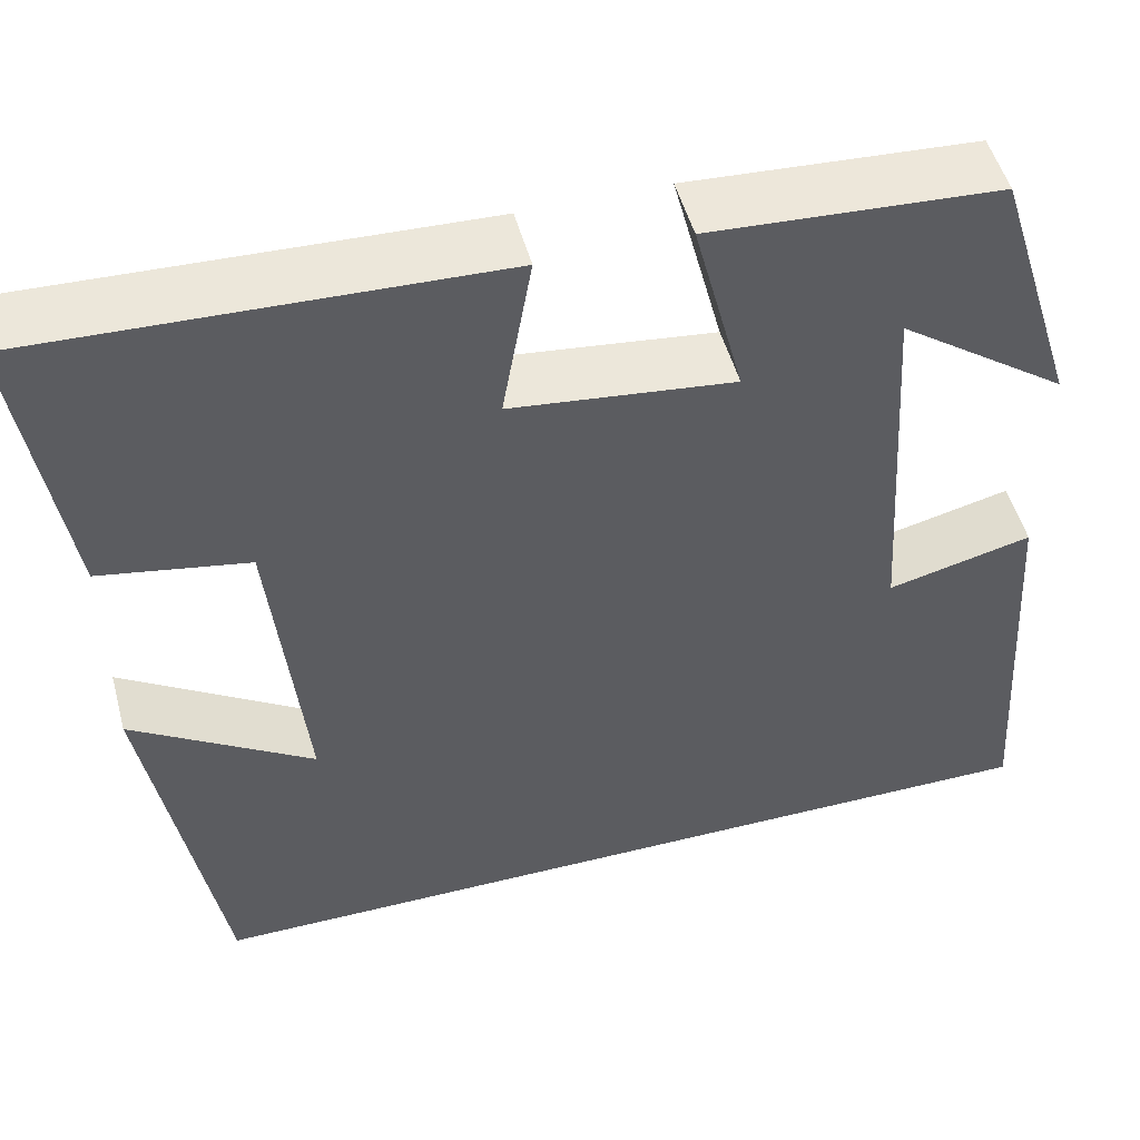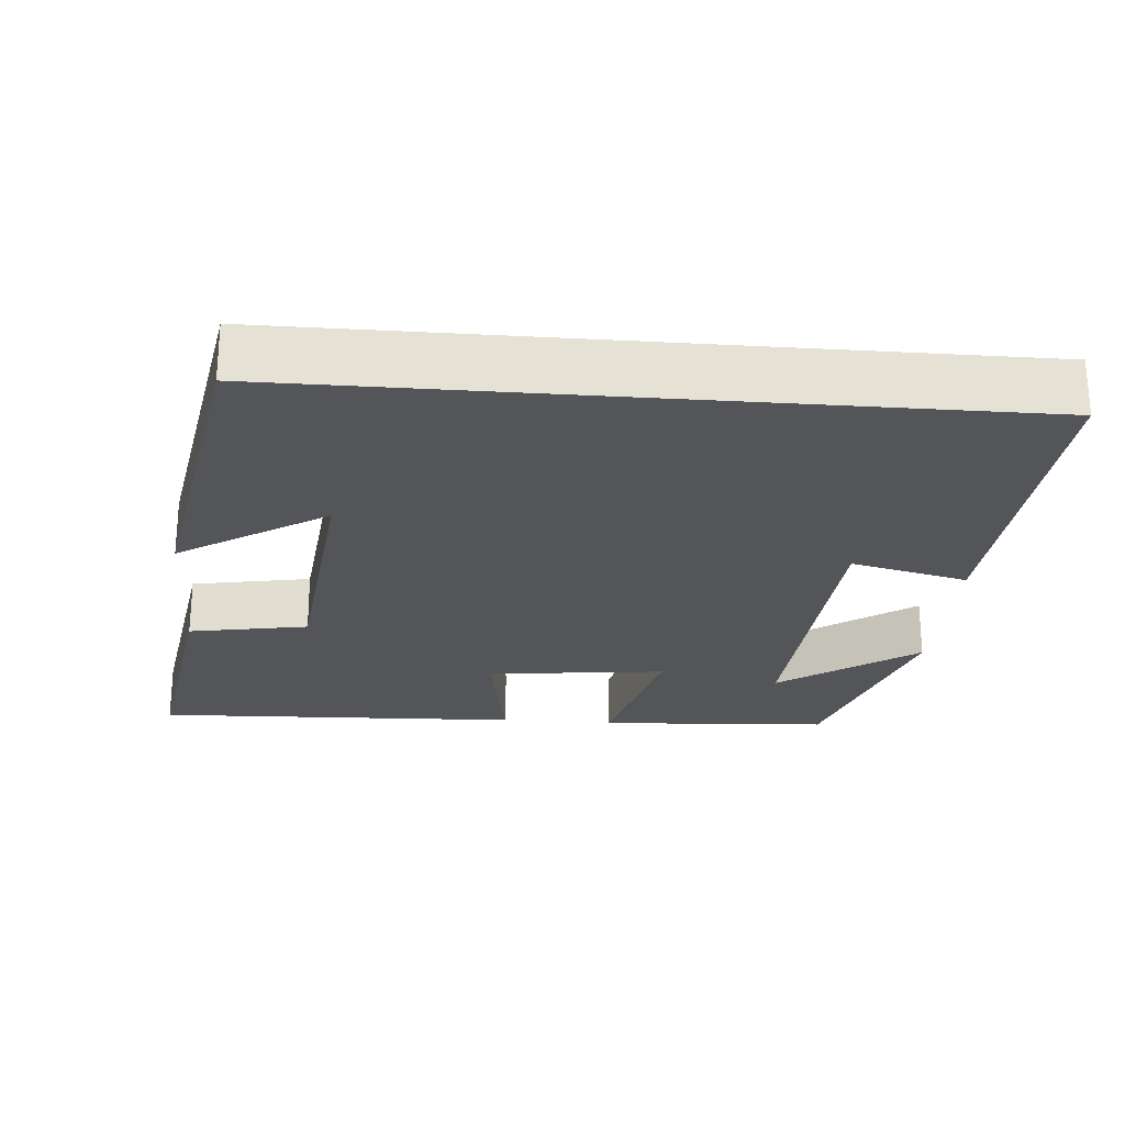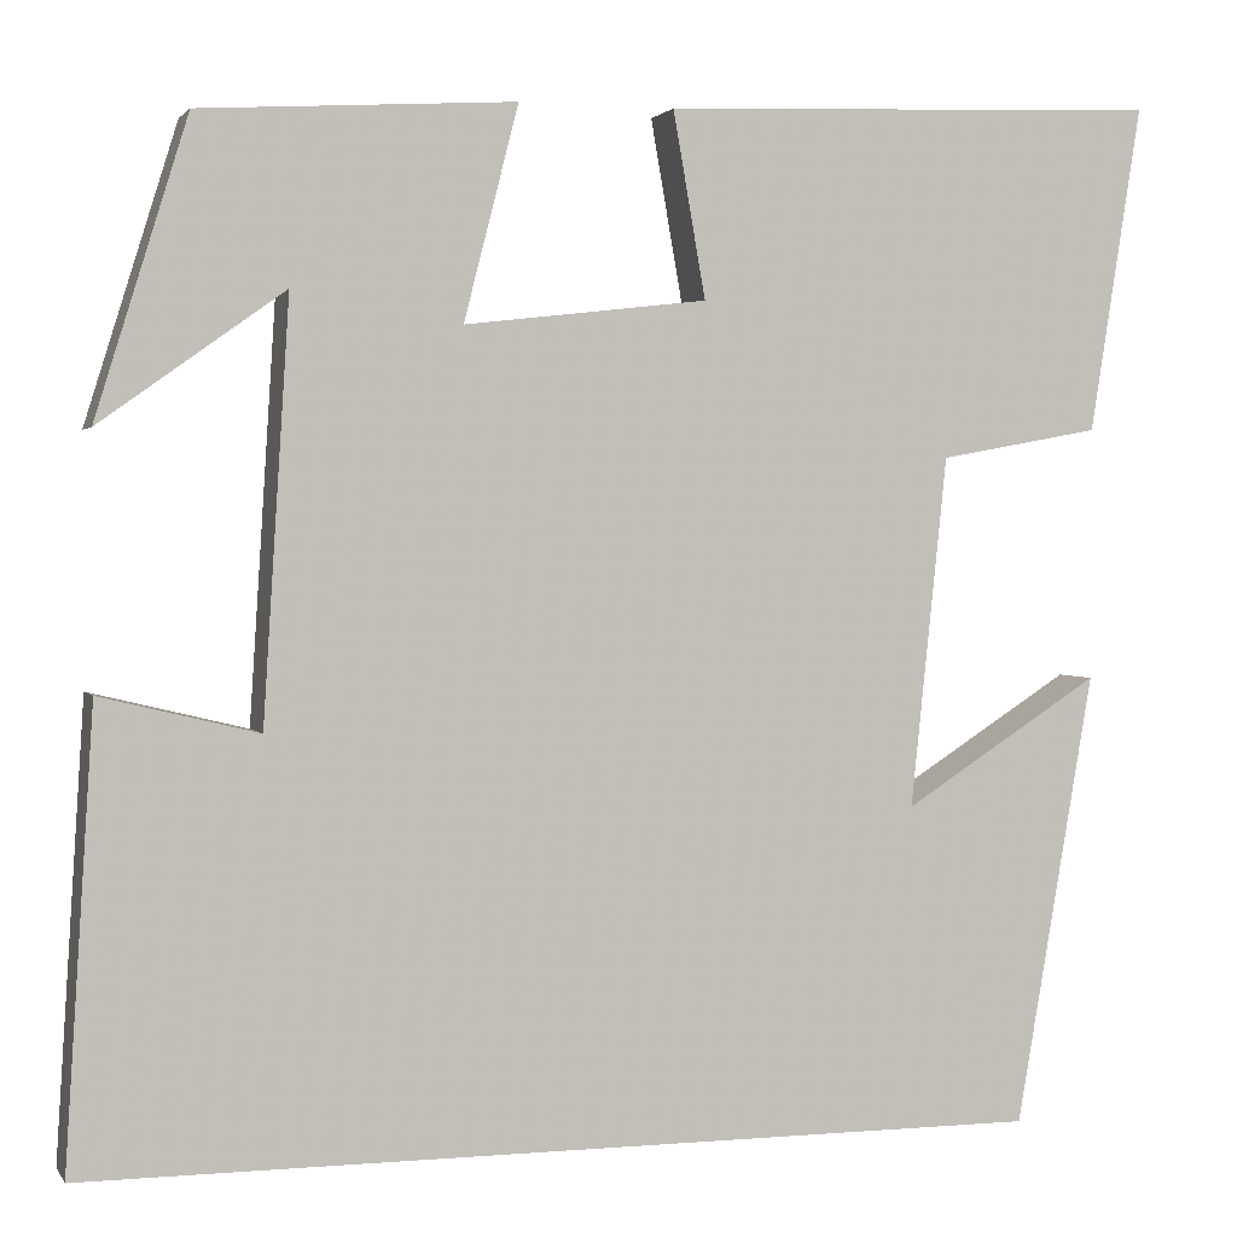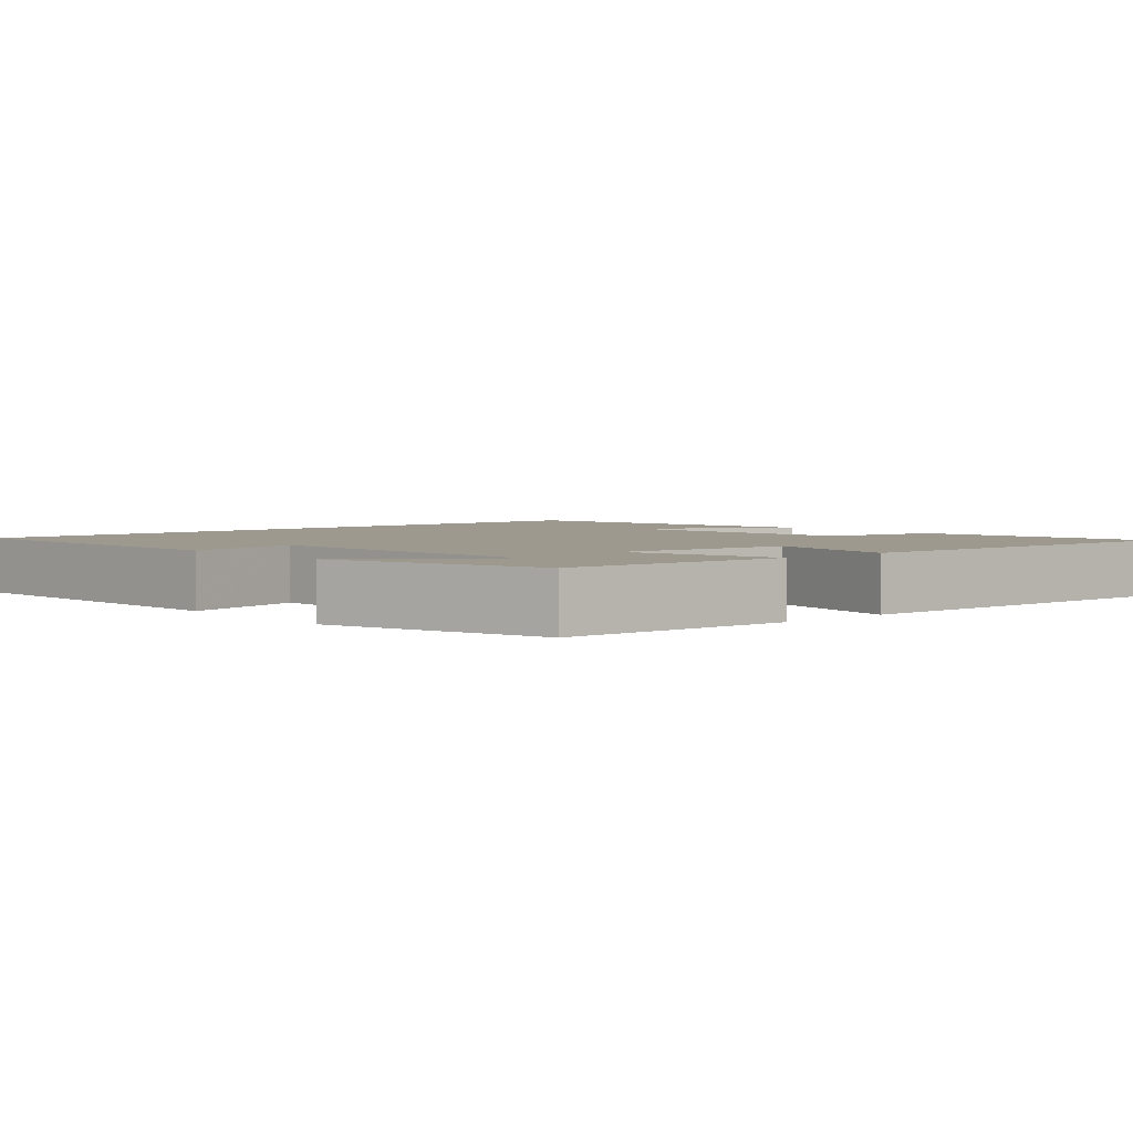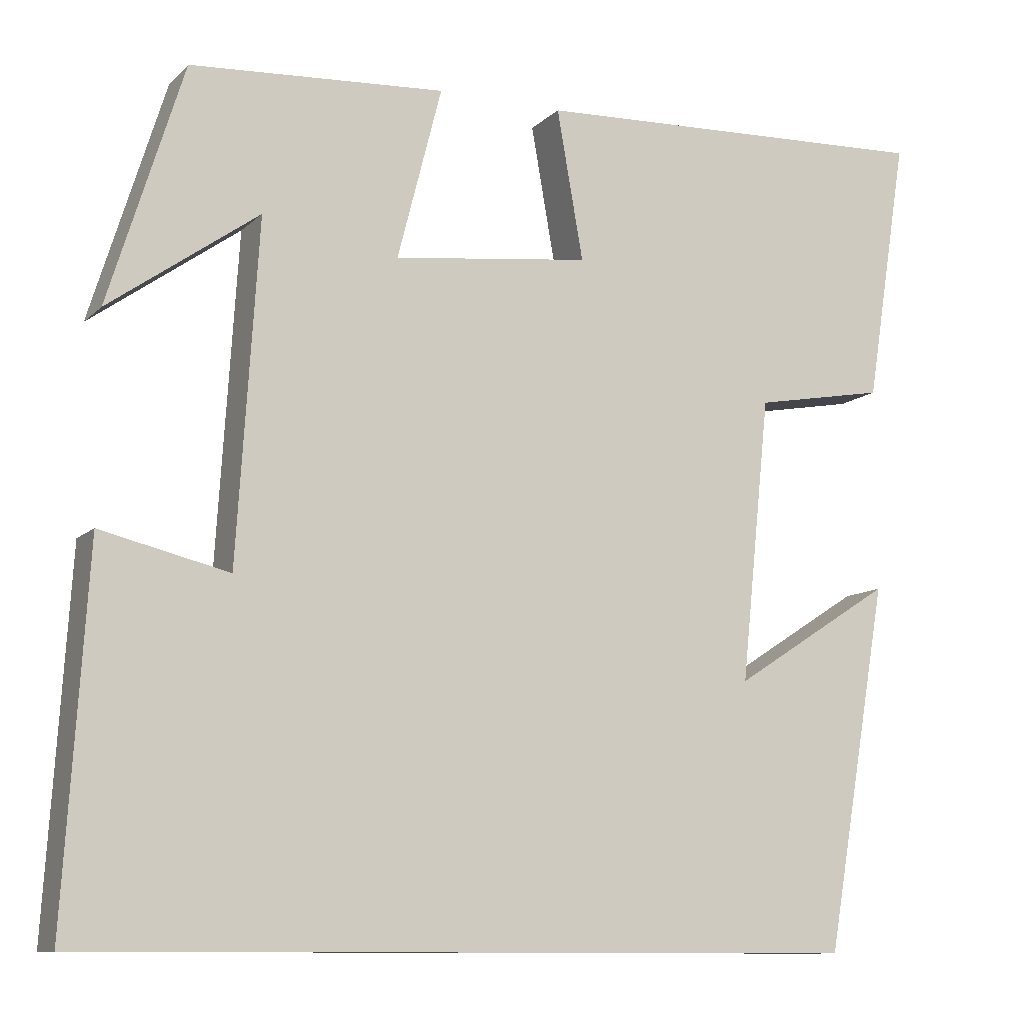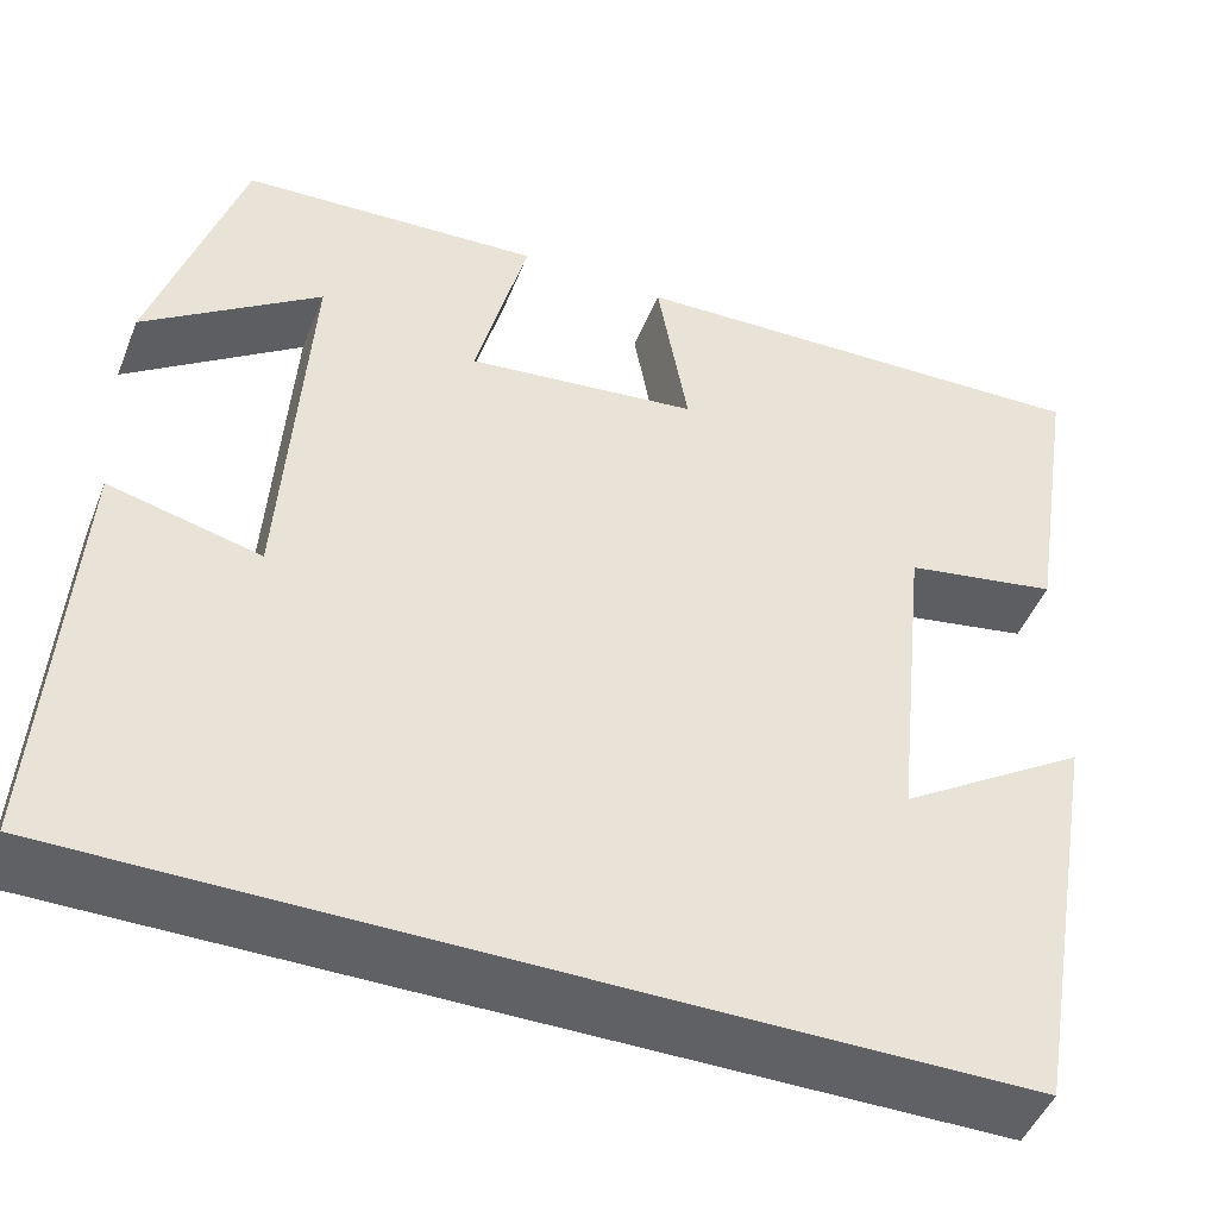
<metadata>
{"format":"obj","ext":"obj","renderer":"f3d","projection":"perspective","resolution":1024,"background":"white","views":[{"elev":50.6,"azim":164.9,"up":"+Z"},{"elev":-24.6,"azim":175.3,"up":"+Y"},{"elev":1.8,"azim":-17.2,"up":"+Z"},{"elev":3.3,"azim":-41.0,"up":"+Y"},{"elev":-10.5,"azim":-25.7,"up":"+Z"},{"elev":-47.2,"azim":-21.2,"up":"+Z"}]}
</metadata>
<code>
v -0.528 0.07 -0.5
v -0.5 0.07 -0.055
v -0.344 0.07 -0.093
v -0.318 0.07 0.319
v -0.5 0.07 0.189
v -0.409 0.07 0.481
v -0.098 0.07 0.5
v -0.152 0.07 0.289
v 0.088 0.07 0.317
v 0.056 0.07 0.5
v 0.551 0.07 0.519
v 0.5 0.07 0.196
v 0.341 0.07 0.167
v 0.305 0.07 -0.179
v 0.5 0.07 -0.054
v 0.423 0.07 -0.5
v -0.528 0 -0.5
v -0.5 0 -0.055
v -0.344 0 -0.093
v -0.318 0 0.319
v -0.5 0 0.189
v -0.409 0 0.481
v -0.098 0 0.5
v -0.152 0 0.289
v 0.088 0 0.317
v 0.056 0 0.5
v 0.551 0 0.519
v 0.5 0 0.196
v 0.341 0 0.167
v 0.305 0 -0.179
v 0.5 0 -0.054
v 0.423 0 -0.5
f 14 15 16
f 14 16 1
f 13 14 1
f 11 12 13
f 10 11 13
f 9 10 13
f 8 9 13 1
f 4 5 6 7
f 3 4 7 8
f 1 2 3
f 1 3 8
f 32 31 30
f 17 32 30
f 17 30 29
f 29 28 27
f 29 27 26
f 29 26 25
f 17 29 25 24
f 23 22 21 20
f 24 23 20 19
f 19 18 17
f 24 19 17
f 1 17 18 2
f 2 18 19 3
f 3 19 20 4
f 4 20 21 5
f 5 21 22 6
f 6 22 23 7
f 7 23 24 8
f 8 24 25 9
f 9 25 26 10
f 10 26 27 11
f 11 27 28 12
f 12 28 29 13
f 13 29 30 14
f 14 30 31 15
f 15 31 32 16
f 16 32 17 1

</code>
